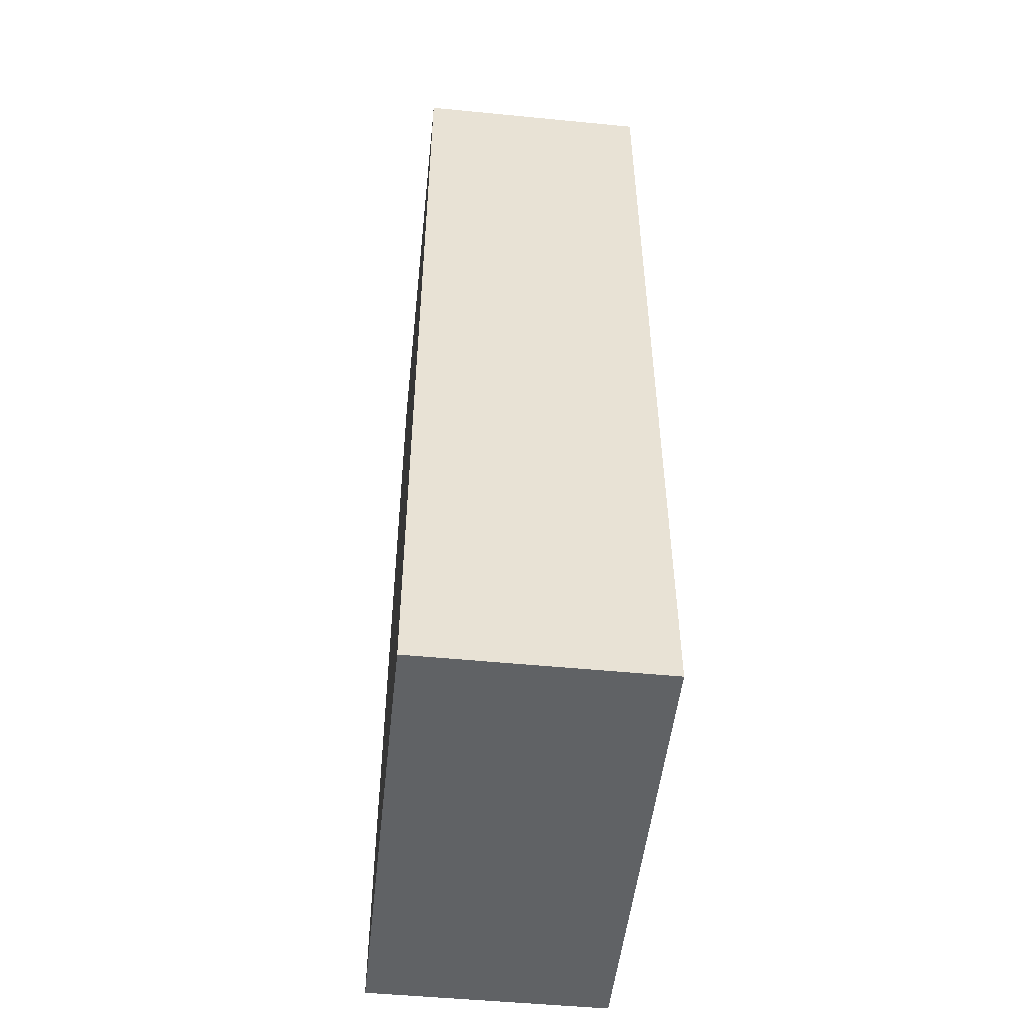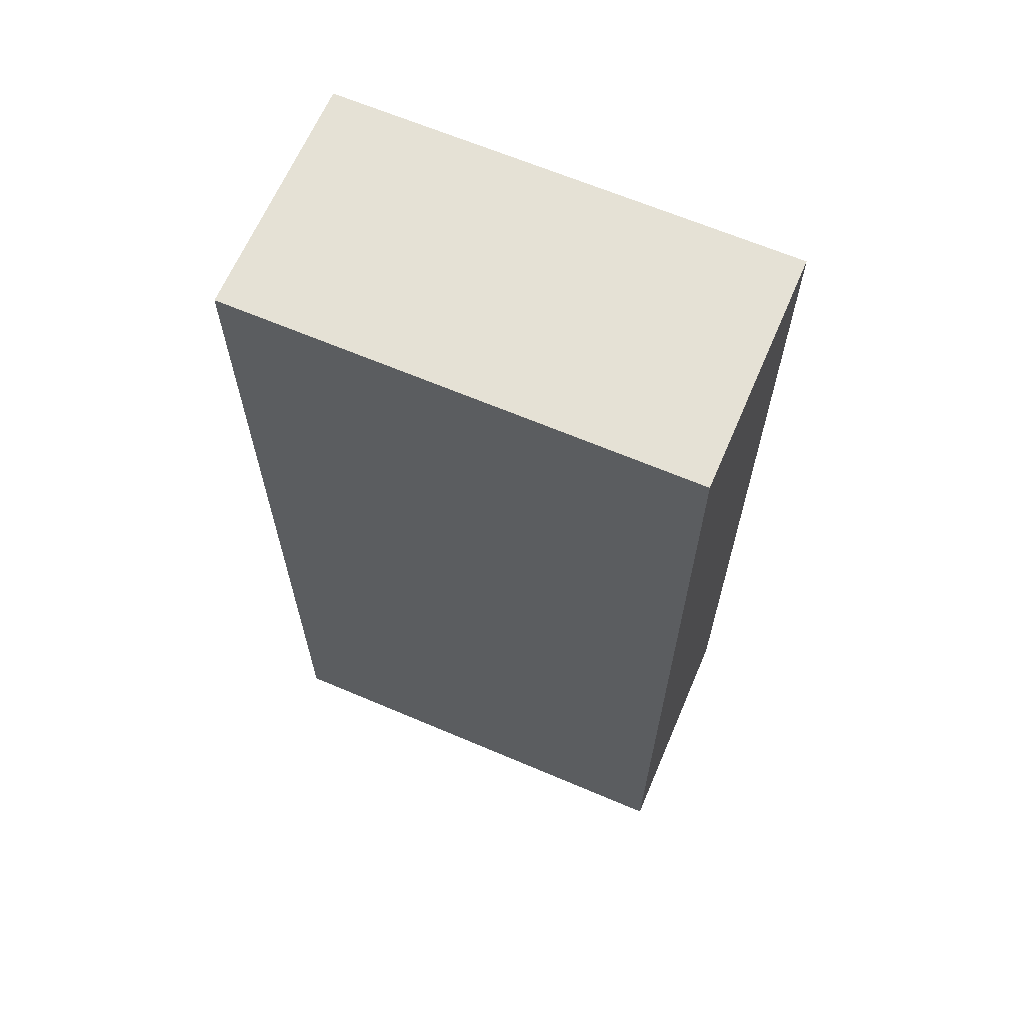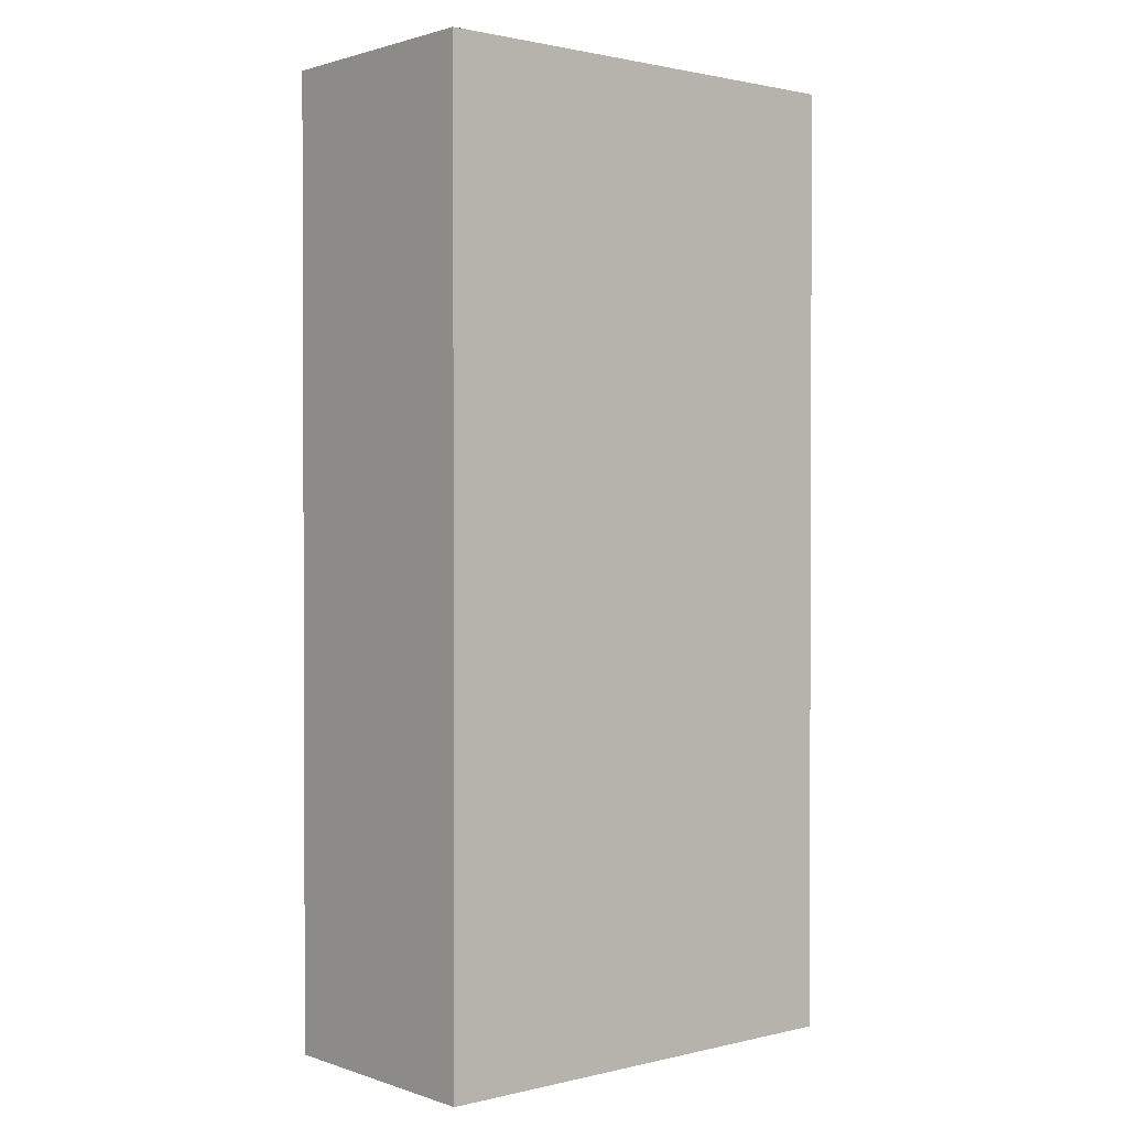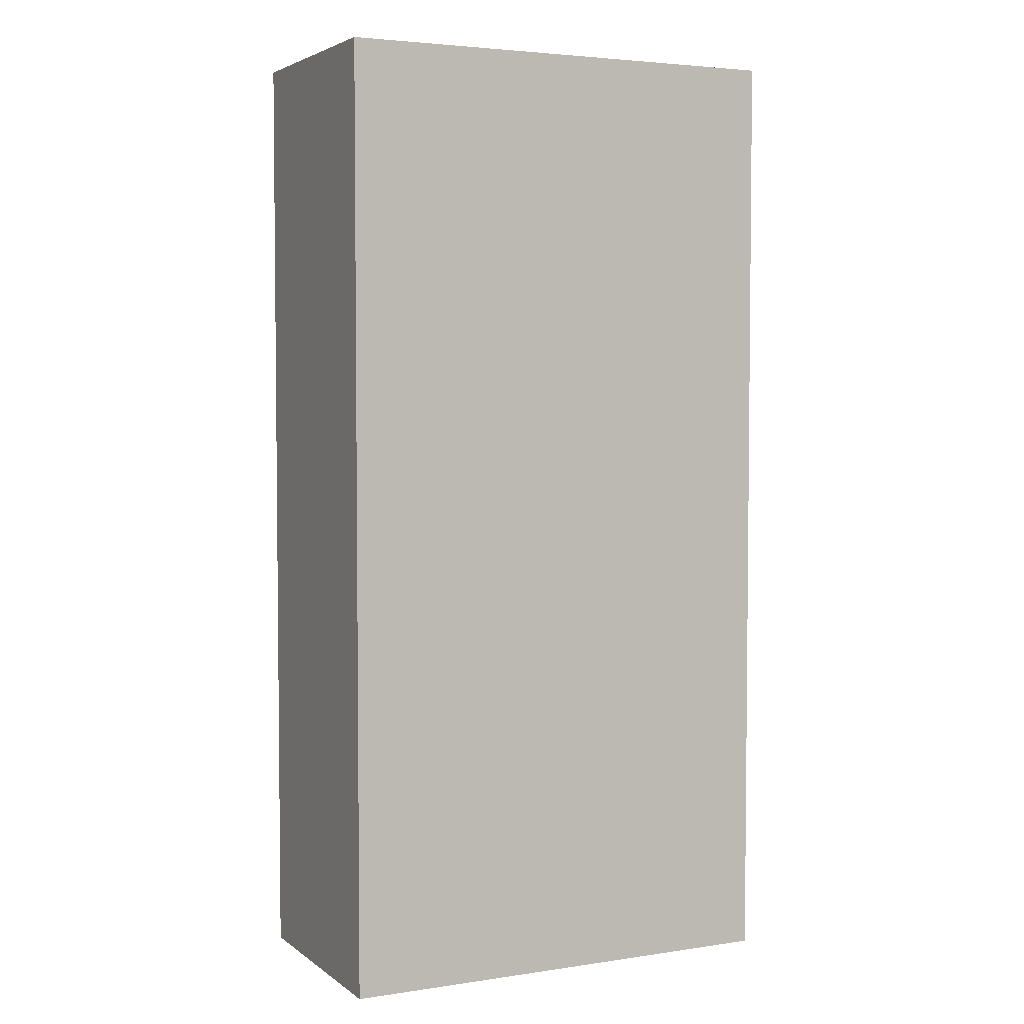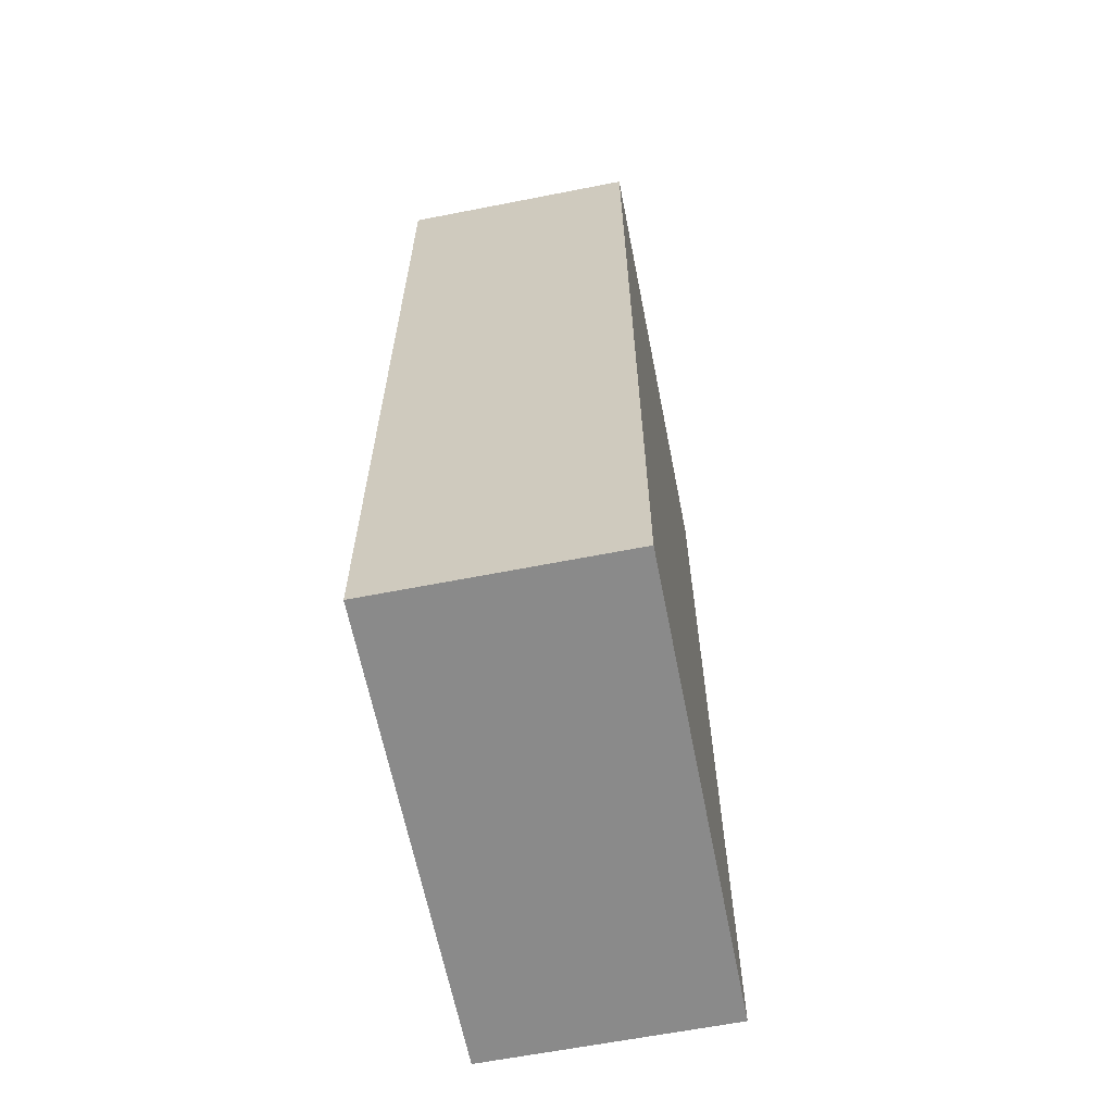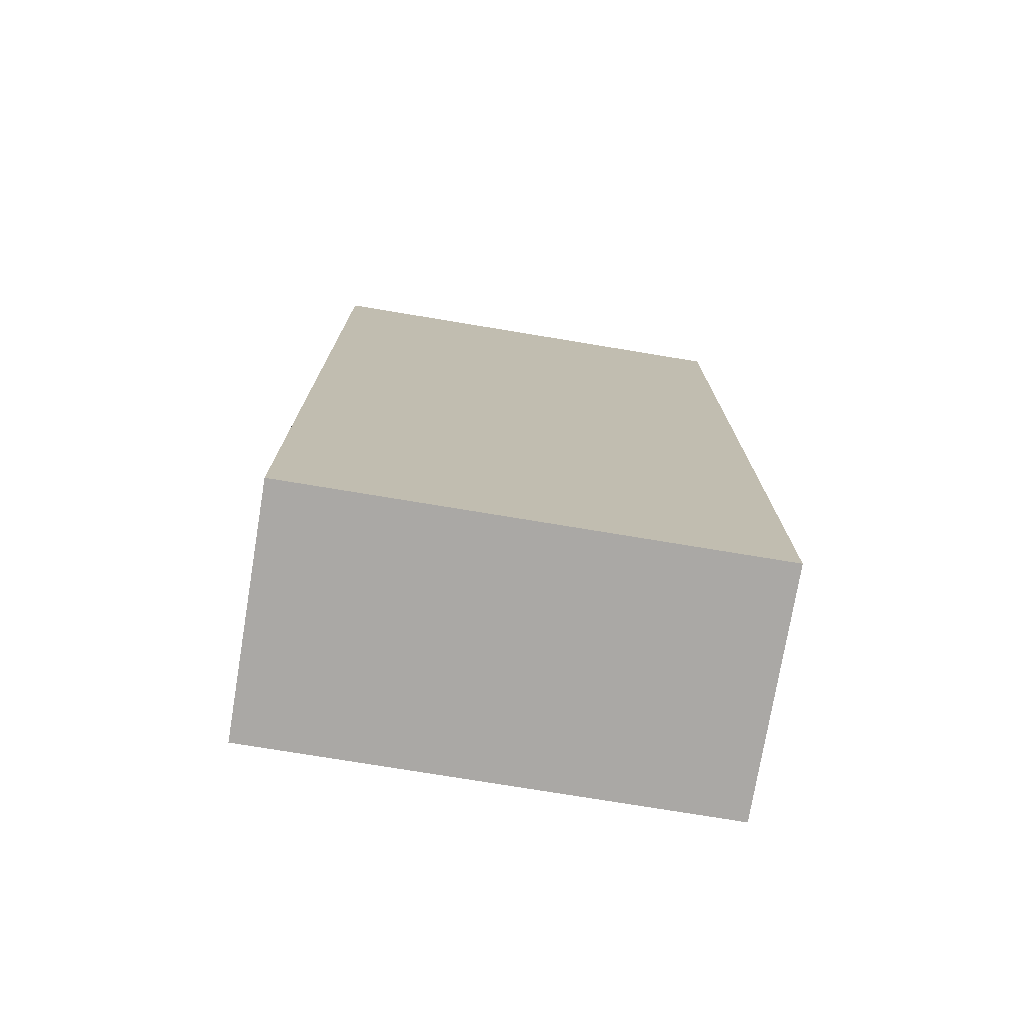
<metadata>
{"format":"obj","ext":"obj","renderer":"f3d","projection":"perspective","resolution":1024,"background":"white","views":[{"elev":-50.5,"azim":83.9,"up":"+Z"},{"elev":65.0,"azim":-156.8,"up":"+Z"},{"elev":1.3,"azim":139.7,"up":"+Z"},{"elev":3.9,"azim":-26.1,"up":"+Z"},{"elev":-63.4,"azim":-78.8,"up":"+Z"},{"elev":-75.2,"azim":-9.4,"up":"+Z"}]}
</metadata>
<code>
o Body
v -2.71 0 5.635
v -2.71 0 5.635
v -2.71 0 5.635
v -2.71 0 -5.635
v -2.71 0 -5.635
v -2.71 0 -5.635
v 2.71 0 5.635
v 2.71 0 5.635
v 2.71 0 5.635
v 2.71 0 -5.635
v 2.71 0 -5.635
v 2.71 0 -5.635
v 2.71 2.83 -5.635
v 2.71 2.83 -5.635
v 2.71 2.83 -5.635
v 2.71 2.83 5.635
v 2.71 2.83 5.635
v 2.71 2.83 5.635
v -2.71 2.83 5.635
v -2.71 2.83 5.635
v -2.71 2.83 5.635
v -2.71 2.83 -5.635
v -2.71 2.83 -5.635
v -2.71 2.83 -5.635
f 1 5 7
f 5 12 7
f 10 13 9
f 9 13 18
f 16 15 20
f 15 23 20
f 24 4 19
f 19 4 2
f 6 14 11
f 22 14 6
f 17 3 8
f 17 21 3

</code>
